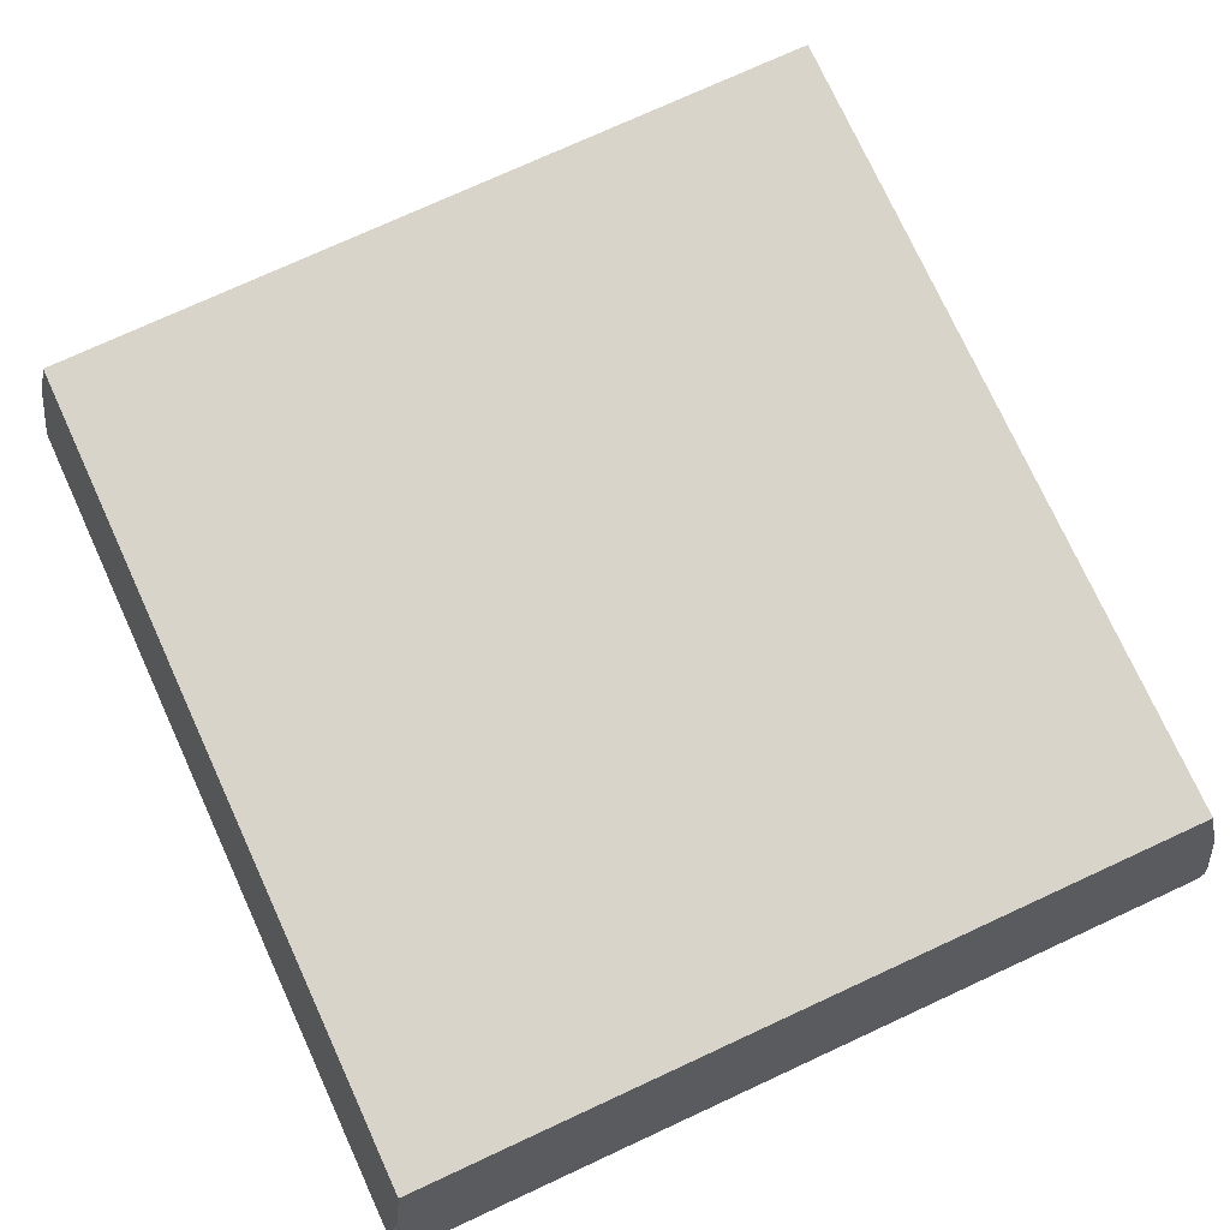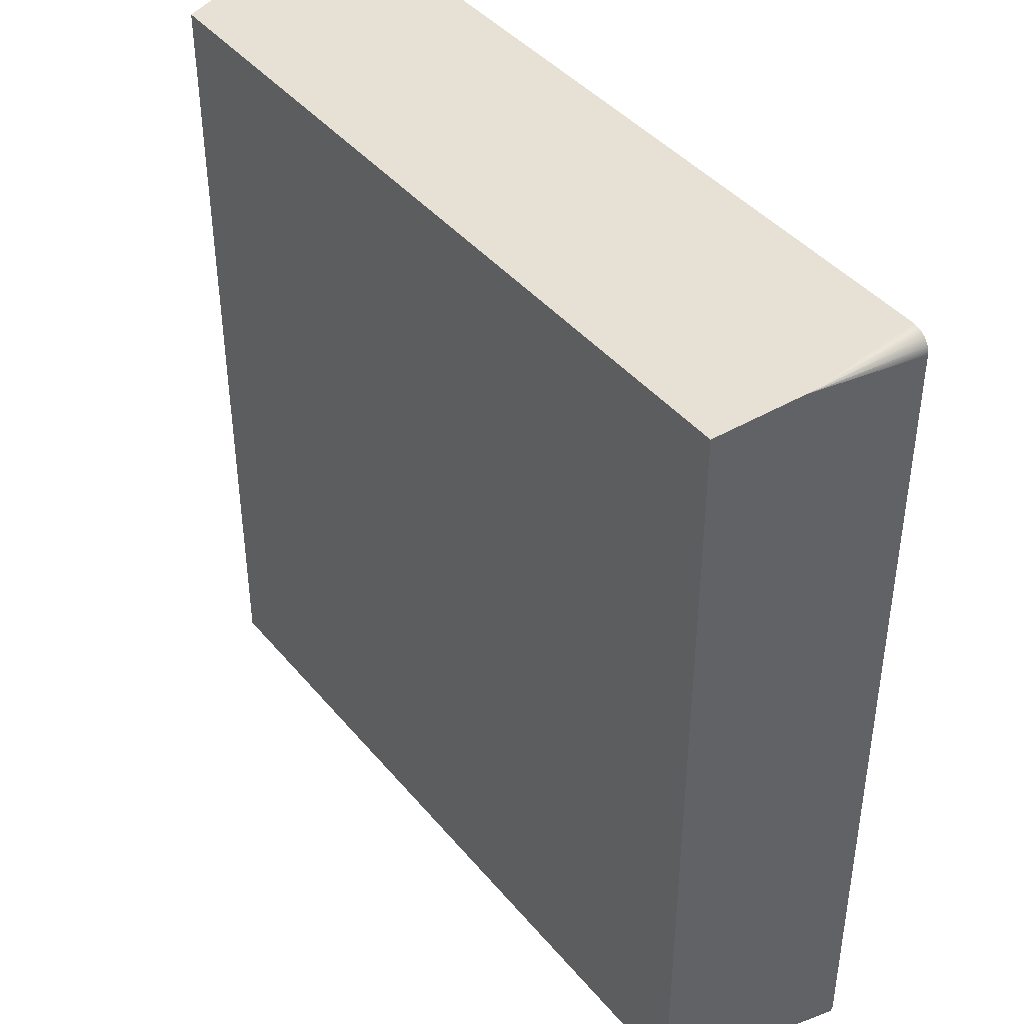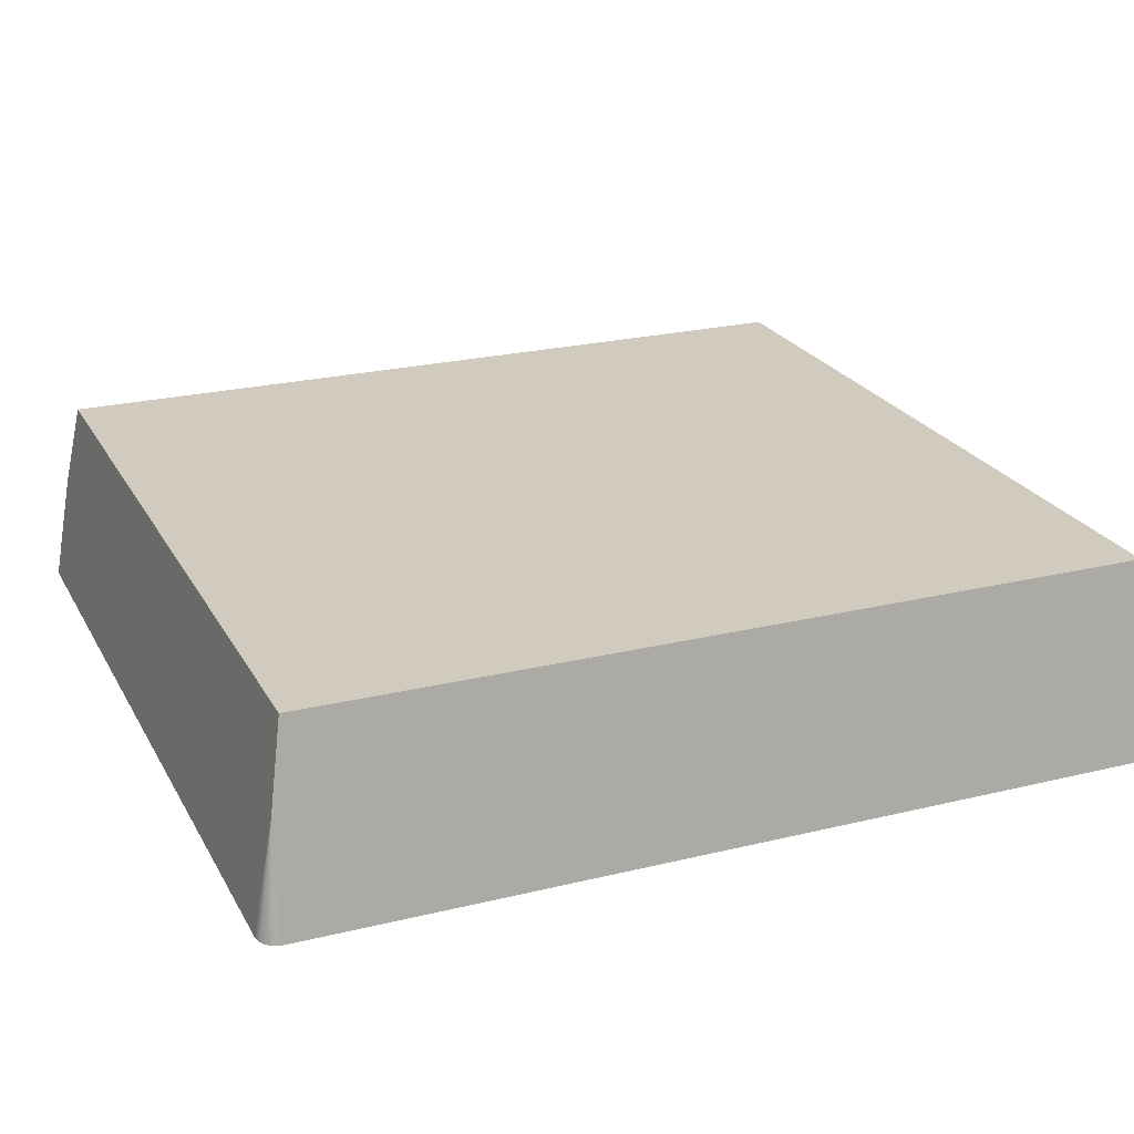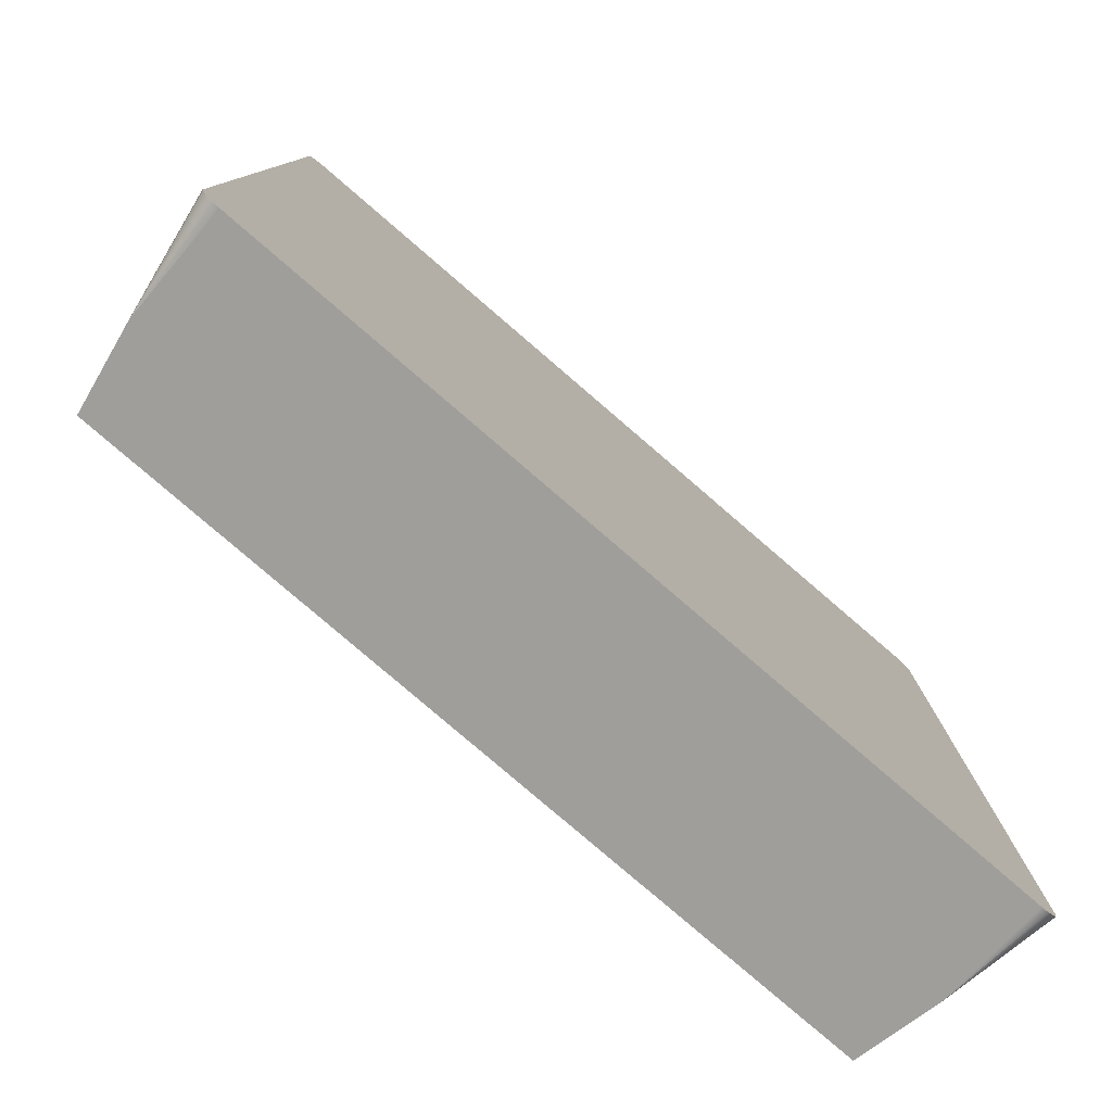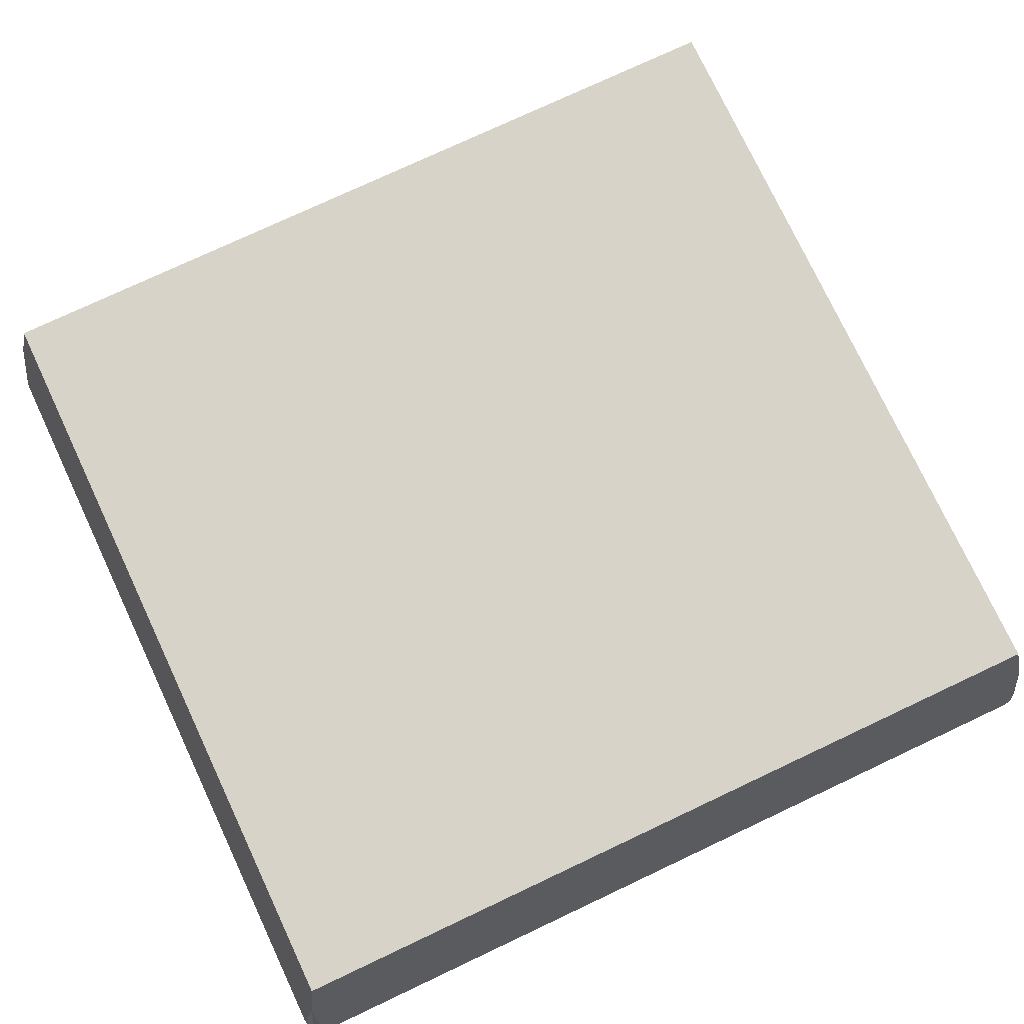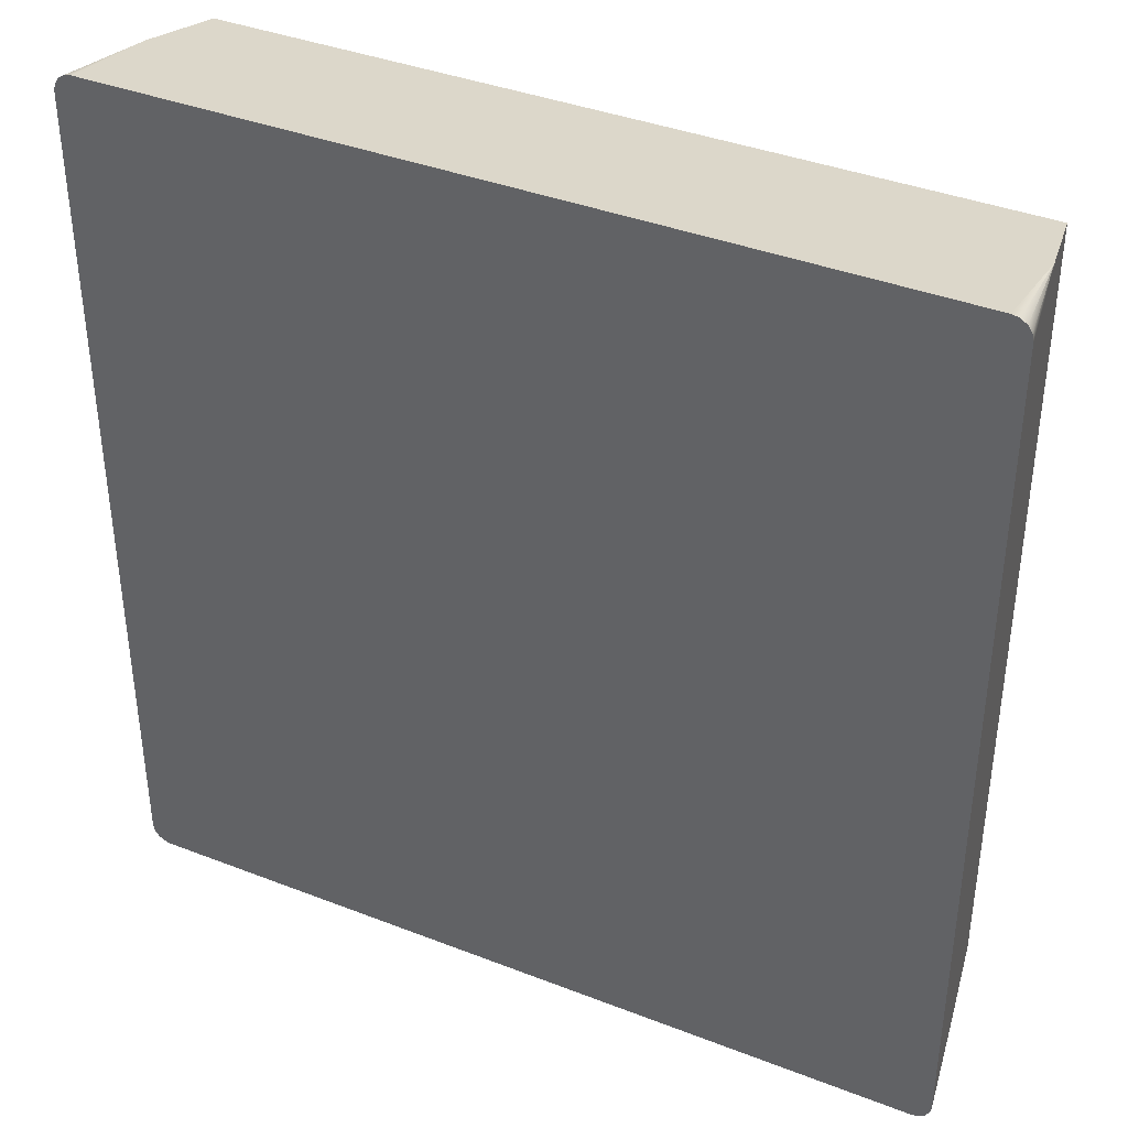
<metadata>
{"format":"obj","ext":"obj","renderer":"f3d","projection":"perspective","resolution":1024,"background":"white","views":[{"elev":75.6,"azim":155.3,"up":"+Y"},{"elev":42.0,"azim":-126.1,"up":"+Z"},{"elev":23.4,"azim":67.6,"up":"+Y"},{"elev":-79.7,"azim":-40.7,"up":"+Z"},{"elev":76.2,"azim":-115.2,"up":"+Y"},{"elev":38.8,"azim":26.0,"up":"+Z"}]}
</metadata>
<code>
v 42.24 10 -44.24
v 1.763 10 -44.24
v 1.763 10 -1.763
v 42.24 10 -1.763
v 1 0 0
v 1 5.671 -1
v 1.11e-16 0 -1
v 0.07612 0 -0.6173
v 0.2929 0 -0.2929
v 0.6173 0 -0.07612
v 1 5.671 -1
v 1 5.671 -1
v 1 5.671 -1
v 1 5.671 -1
v 1 0 0
v 0.6173 0 -0.07612
v 0.2929 0 -0.2929
v 0.07612 0 -0.6173
v 1.11e-16 0 -1
v 1.776e-15 0 -45
v 0.07612 0 -45.38
v 0.2929 0 -45.71
v 0.6173 0 -45.92
v 1 0 -46
v 43 0 -46
v 43.38 0 -45.92
v 43.71 0 -45.71
v 43.92 0 -45.38
v 44 0 -45
v 44 0 -1
v 43.92 0 -0.6173
v 43.71 0 -0.2929
v 43.38 0 -0.07612
v 43 0 0
v 1 5.671 -1
v 1 0 0
v 43 0 0
v 43 5.671 -1
v 42.24 10 -1.763
v 1.763 10 -1.763
v 43 5.671 -45
v 43 0 -46
v 1 0 -46
v 1 5.671 -45
v 1.763 10 -44.24
v 42.24 10 -44.24
v 1.776e-15 0 -45
v 1 5.671 -45
v 1 0 -46
v 0.6173 0 -45.92
v 0.2929 0 -45.71
v 0.07612 0 -45.38
v 1 5.671 -45
v 1 5.671 -45
v 1 5.671 -45
v 1 5.671 -45
v 1 5.671 -45
v 1.776e-15 0 -45
v 1.11e-16 0 -1
v 1 5.671 -1
v 1.763 10 -1.763
v 1.763 10 -44.24
v 44 0 -1
v 43 5.671 -1
v 43 0 0
v 43.38 0 -0.07612
v 43.71 0 -0.2929
v 43.92 0 -0.6173
v 43 5.671 -1
v 43 5.671 -1
v 43 5.671 -1
v 43 5.671 -1
v 43 0 -46
v 43 5.671 -45
v 44 0 -45
v 43.92 0 -45.38
v 43.71 0 -45.71
v 43.38 0 -45.92
v 43 5.671 -45
v 43 5.671 -45
v 43 5.671 -45
v 43 5.671 -45
v 43 5.671 -1
v 44 0 -1
v 44 0 -45
v 43 5.671 -45
v 42.24 10 -44.24
v 42.24 10 -1.763
f 2 3 1
f 1 3 4
f 5 11 10
f 7 8 14
f 8 9 13
f 9 10 12
f 16 19 15
f 15 19 24
f 15 24 25
f 16 17 19
f 19 17 18
f 19 20 24
f 24 20 23
f 23 20 22
f 22 20 21
f 26 29 25
f 25 29 30
f 25 30 34
f 34 30 33
f 33 30 32
f 32 30 31
f 26 27 29
f 29 27 28
f 34 15 25
f 36 37 35
f 35 37 38
f 35 38 40
f 40 38 39
f 42 43 41
f 41 43 44
f 41 44 46
f 46 44 45
f 47 53 52
f 49 50 56
f 50 51 55
f 51 52 54
f 58 59 57
f 57 59 60
f 57 60 62
f 62 60 61
f 63 69 68
f 65 66 72
f 66 67 71
f 67 68 70
f 73 79 78
f 75 76 82
f 76 77 81
f 77 78 80
f 84 85 83
f 83 85 86
f 83 86 88
f 88 86 87

</code>
